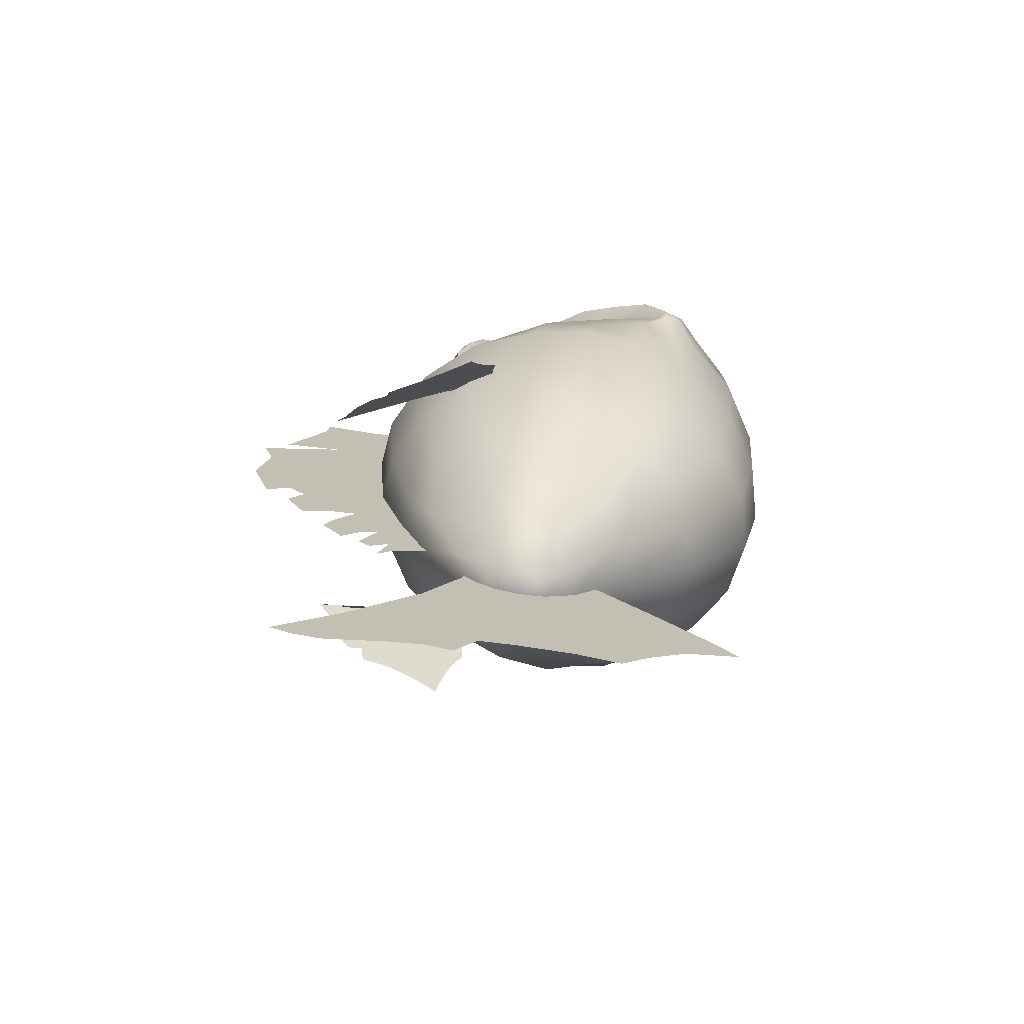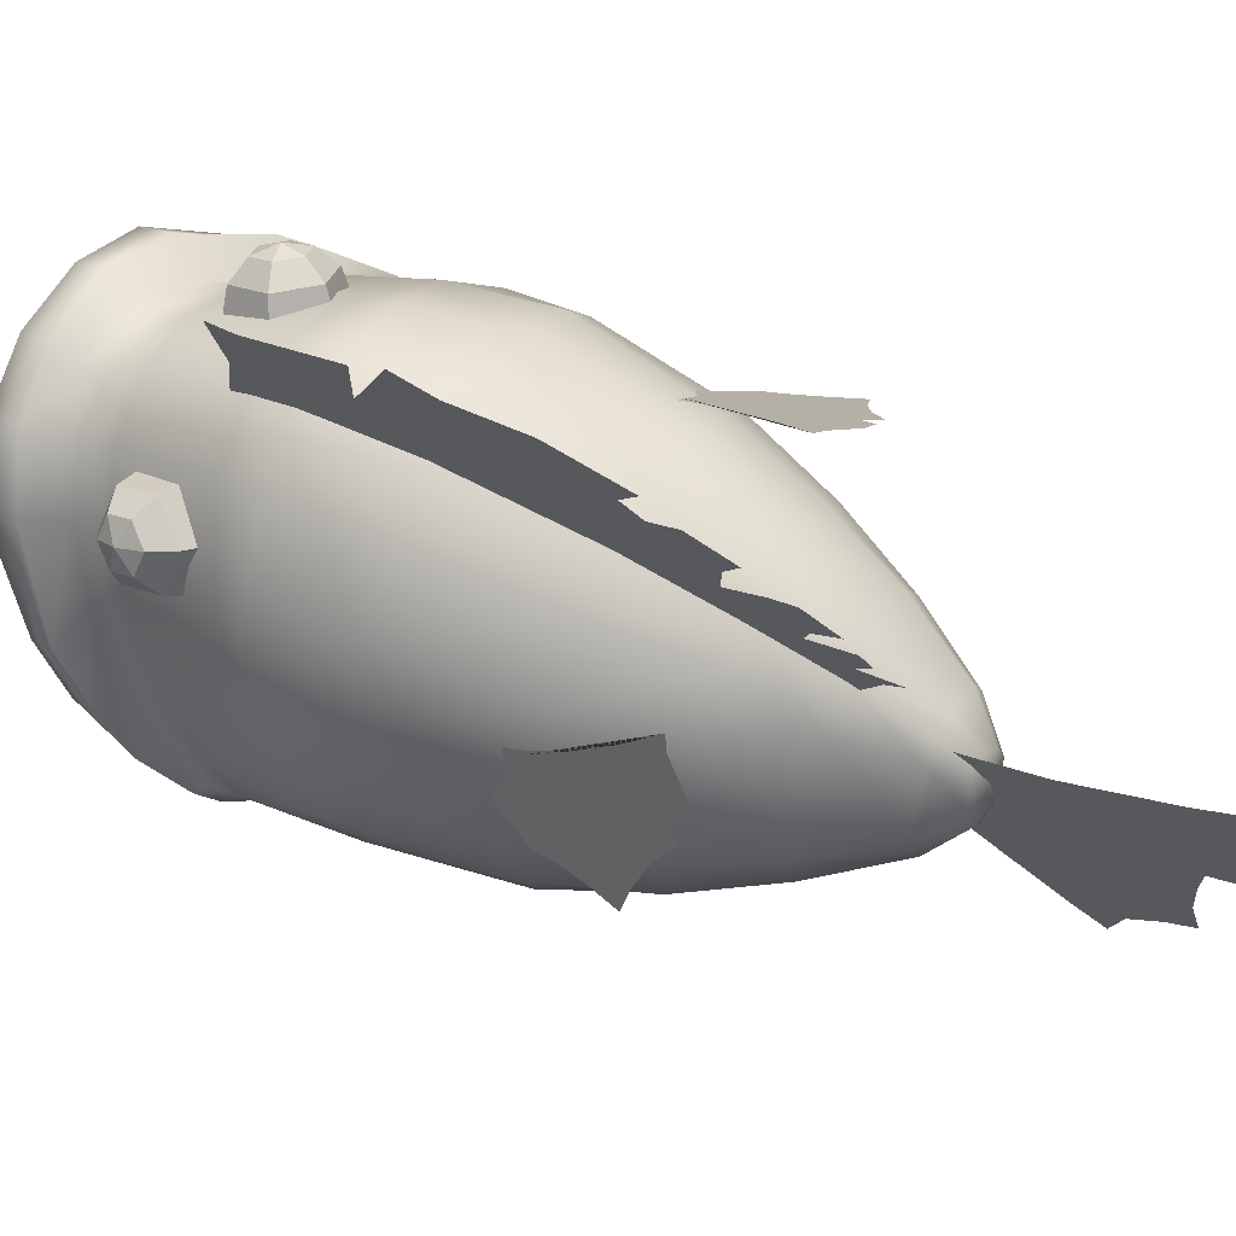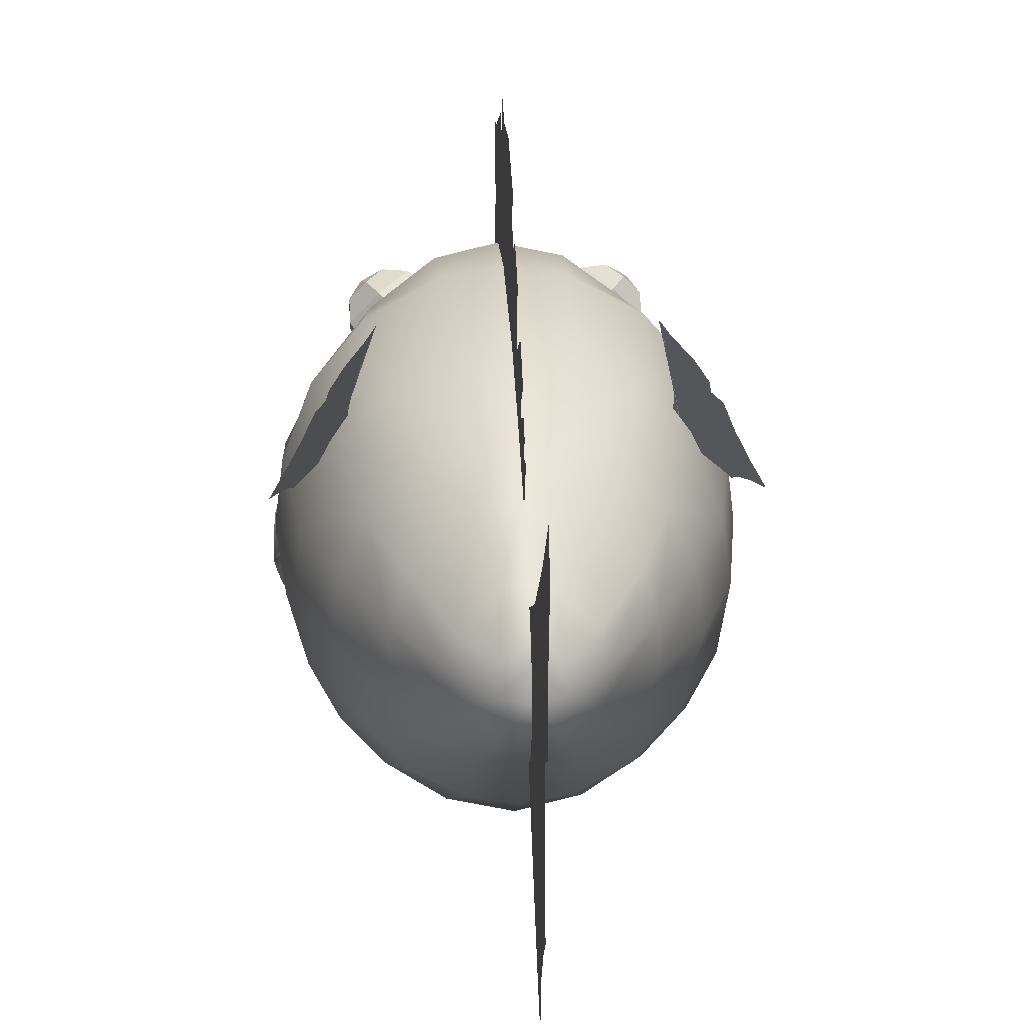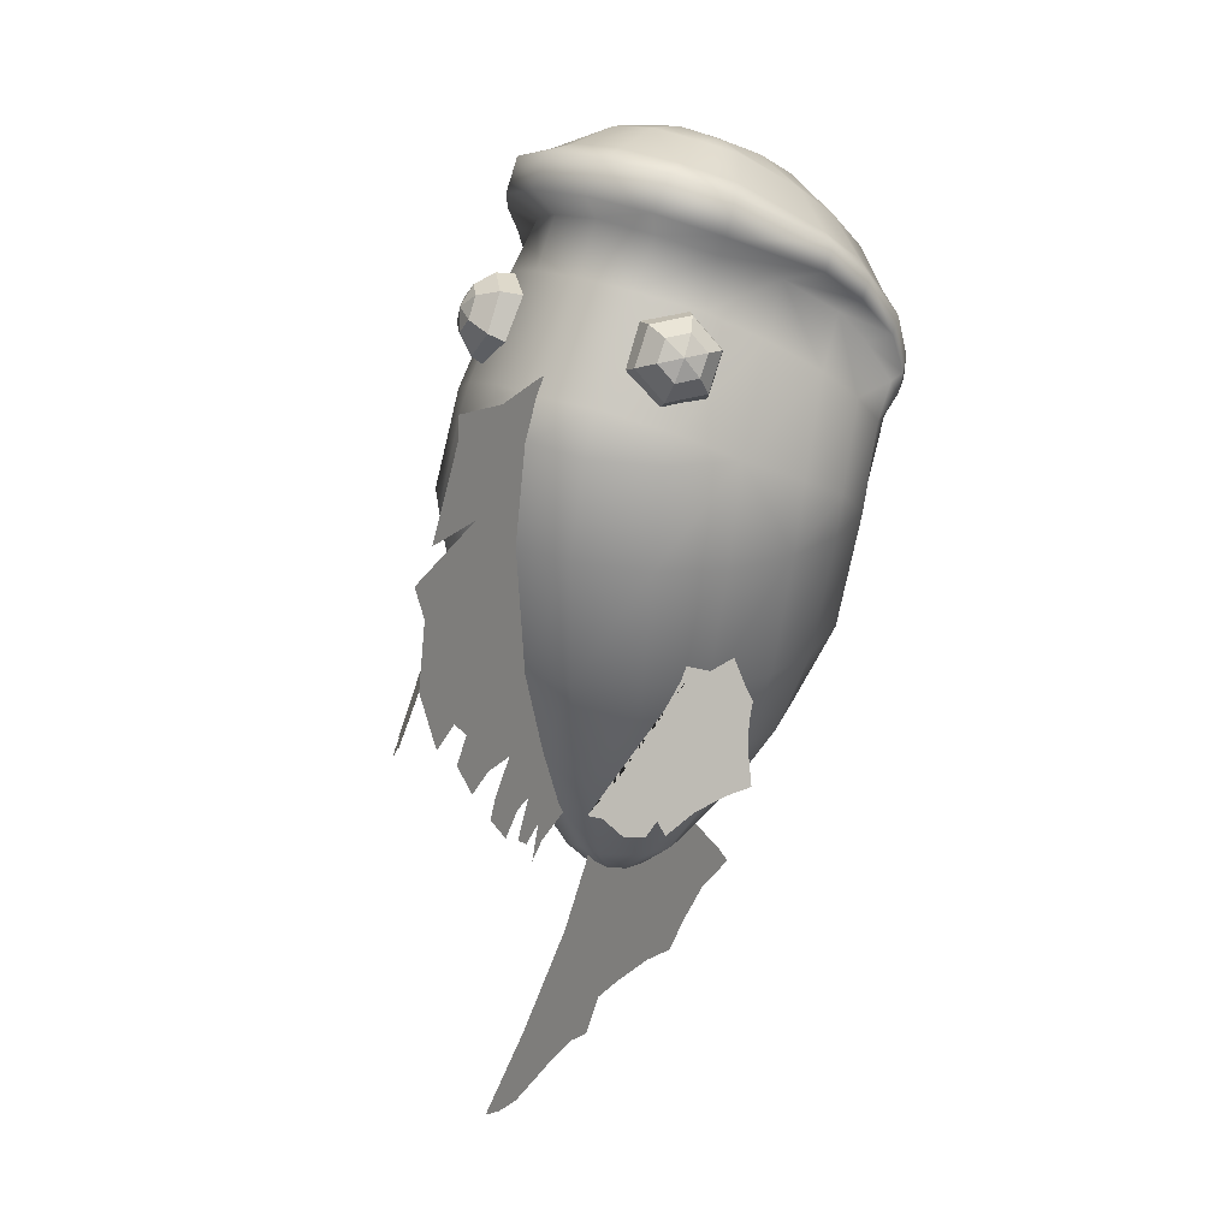
<metadata>
{"format":"obj","ext":"obj","renderer":"f3d","projection":"perspective","resolution":1024,"background":"white","views":[{"elev":-72.8,"azim":-96.5,"up":"+Z"},{"elev":73.9,"azim":115.7,"up":"+Y"},{"elev":27.9,"azim":177.0,"up":"+Y"},{"elev":26.6,"azim":-146.3,"up":"+Z"}]}
</metadata>
<code>
g default
v 0 1.37 -4.367
v 0 1.194 -5.959
v 0 1.238 -7.241
v 0 1.857 -8.833
v 0 3.228 -11
v 0 5.837 -13.83
v 0 8.136 -15.91
v 0 7.34 -16.26
v 0 6.367 -16.44
v 0 4.245 -16.09
v 0 2.874 -16
v 0 1.99 -16.26
v 0 1.149 -15.11
v 0 -0.133 -15.16
v 0 -2.123 -15.38
v 0 -3.715 -15.82
v 0 -4.643 -15.02
v 0 -6.014 -14.23
v 0 -7.871 -14.01
v 0 -7.075 -12.95
v 0 -5.13 -10.73
v 0 -3.14 -8.568
v 0 -2.255 -7.197
v 0 -1.857 -5.649
v 0 -1.636 -3.969
v -1.71 2.115 9.921
v -2.622 1.813 8.88
v -3.558 0.7619 9.041
v -3.581 0.01199 10.24
v -2.668 0.3136 11.28
v -1.733 1.365 11.12
v -2.103 2.805 10.22
v -3.157 2.457 9.013
v -4.237 1.243 9.199
v -4.264 0.3767 10.59
v -3.21 0.725 11.79
v -2.129 1.939 11.6
v -2.785 3.17 10.56
v -3.698 2.868 9.518
v -4.634 1.817 9.679
v -4.657 1.067 10.88
v -3.744 1.368 11.92
v -2.808 2.42 11.76
v -3.575 3.112 10.86
v -4.102 2.937 10.26
v -4.642 2.33 10.35
v -4.655 1.897 11.05
v -4.128 2.072 11.65
v -3.588 2.679 11.55
v -4.259 2.646 11.04
v -4.974 2.164 0.9904
v -4.668 2.715 0.9609
v -4.667 3.208 0.3433
v -4.493 4.438 -0.8258
v -4.158 5.962 -2.017
v -3.799 7.327 -2.957
v -4.111 6.947 -3.156
v -4.677 6.542 -3.875
v -5.095 5.95 -4.039
v -5.209 5.441 -3.645
v -5.486 5.358 -4.142
v -5.893 4.285 -3.676
v -6.405 3.203 -3.426
v -6.869 2.34 -3.347
v -6.57 2.076 -2.366
v -6.35 1.719 -1.438
v -6.265 1.358 -0.7992
v -5.976 1.412 -0.2394
v -5.591 1.435 0.5666
v -5.378 1.337 1.155
v -5.244 1.587 1.13
v -5.253 1.776 0.8722
v -5.124 1.873 1.03
v 0 4.285 10
v 0 6.191 9.767
v 0 8.394 10.16
v 0 8.465 9.302
v 0 9.885 6.434
v 0 7.707 6.473
v 0 10.8 5.465
v 0 10.38 4.186
v 0 10.79 1.899
v 0 10.04 -0.5039
v 0 9.119 -8e-06
v 0 8.505 -0.6589
v 0 9.056 -1.512
v 0 8.328 -2.946
v 0 7.401 -2.519
v 0 6.264 -2.519
v 0 7.091 -3.682
v 0 7.384 -4.38
v 0 6.586 -5.504
v 0 5.867 -4.729
v 0 5.273 -4.612
v 0 5.905 -5.93
v 0 5.433 -6.318
v 0 4.726 -5.853
v 0 5.121 -7.171
v 0 4.53 -6.628
v 0 2.997 -6.047
v 0 2.367 9.922
v 2.243 1.33 14.89
v 2.302 0.487 15.95
v 0 0.9262 16.15
v 0 1.657 15.13
v 0 -0.2404 16.2
v 1.978 -0.5556 15.98
v 1.875 0.6845 13.99
v 0 1.12 14.29
v 4.103 -0.4176 15.27
v 3.53 -1.553 15.35
v 4.151 0.1778 14.16
v 3.45 -0.566 13.26
v 6.143 -2.62 12.63
v 6.015 -3.254 13.39
v 4.706 -2.473 12.19
v 5.279 -3.992 13.47
v 6.764 -3.982 11.44
v 6.686 -4.561 12.1
v 7.302 -5.208 10.02
v 7.042 -6.007 10.43
v 7.338 -6 8.487
v 7.047 -6.766 8.822
v 5.897 -5.321 12.3
v 6.087 -6.639 10.94
v 5.812 -4.194 10.83
v 6.399 -5.075 9.652
v 7.095 -5.665 8.255
v 6.126 -7.583 8.817
v 7.036 -6.688 7.992
v 6.084 -7.374 7.278
v 7.225 -5.947 7.735
v 6.6 -6.274 6.71
v 7.025 -5.031 7.04
v 6.856 -3.826 8.215
v 6.231 -2.55 9.373
v 5.103 -0.8849 10.7
v 3.685 0.5874 11.79
v 1.869 1.715 12.42
v 0 2.081 12.63
v 1.651 -2.364 16.19
v 0 -2.085 16.44
v 2.531 -3.261 15.72
v 3.681 -5.073 14.37
v 4.24 -6.494 13.2
v 4.505 -7.966 11.8
v 4.595 -9.02 9.554
v 0 -3.687 16.14
v 0 -5.999 15.23
v 0 -7.785 14.24
v 0 -9.418 12.74
v 0 -10.48 10.46
v 1.566 -3.636 15.95
v 1.813 -5.797 15
v 2.042 -7.423 14.02
v 2.188 -9.049 12.57
v 2.198 -10.15 10.31
v 4.524 -9.11 7.381
v 2.347 -10.37 7.436
v 0 -10.8 7.564
v 5.776 -6.822 3.562
v 4.181 -8.778 3.38
v 2.213 -9.998 3.059
v 0 -10.47 3.017
v 5.168 -6.36 -0.7735
v 3.85 -7.909 -0.9337
v 2.039 -9.11 -1.153
v 0 -9.517 -1.329
v 6.779 -4.722 3.792
v 6.042 -4.568 -0.6215
v 7.053 -2.727 5.258
v 6.711 -0.7575 6.345
v 5.557 1.189 7.461
v 3.896 2.735 8.555
v 1.915 4.003 9.306
v 0 4.429 9.461
v 7.021 -2.488 3.826
v 6.739 -0.1639 3.983
v 5.785 2.326 4.195
v 4.186 4.195 4.43
v 1.913 5.421 4.706
v 0 5.682 4.813
v 3.962 3.236 7.596
v 1.972 4.698 7.906
v 0 5.072 8.147
v 6.389 -2.246 -0.5812
v 6.099 -0.1205 -0.5374
v 5.06 2.265 -0.3842
v 1.627 5.059 0.008072
v 3.623 3.931 -0.1848
v 0 5.32 0.1109
v 1.496 -6.694 -4.729
v 0 -6.994 -4.696
v 1.505 -3.856 -7.303
v 0 -4.174 -7.36
v 0.9761 -2.066 -9.356
v 0 -2.349 -9.414
v 3.09 -5.825 -4.601
v 4.467 -4.556 -4.042
v 2.803 -3.108 -6.941
v 1.909 -1.18 -8.939
v 5.246 -2.024 -3.756
v 3.675 -1.565 -6.507
v 5.002 -0.07645 -3.567
v 3.669 -0.08501 -6.277
v 2.171 -0.05413 -8.607
v 4.164 1.76 -3.574
v 1.123 4.246 -3.31
v 2.83 3.317 -3.498
v 0 4.404 -3.197
v 1.339 3.258 -5.741
v 3.208 1.324 -6.061
v 0 3.494 -5.75
v 0.6854 2.096 -8.247
v 1.895 0.9463 -8.433
v 0 2.24 -8.078
v 0.5619 -1.031 -9.927
v 0 -1.167 -9.966
v 0.9506 -0.3052 -9.766
v 0.4296 1.209 -9.321
v 0 1.311 -9.186
v 0.8351 0.6174 -9.547
v 0 0.5767 -9.704
v 0 -0.3431 -9.967
v -2.243 1.33 14.89
v -2.302 0.487 15.95
v -1.978 -0.5556 15.98
v -1.875 0.6845 13.99
v -4.103 -0.4176 15.27
v -3.53 -1.553 15.35
v -4.151 0.1778 14.16
v -3.45 -0.566 13.26
v -6.143 -2.62 12.63
v -6.015 -3.254 13.39
v -4.706 -2.473 12.19
v -5.279 -3.992 13.47
v -6.764 -3.982 11.44
v -6.686 -4.561 12.1
v -7.302 -5.208 10.02
v -7.042 -6.007 10.43
v -7.338 -6 8.487
v -7.047 -6.766 8.822
v -5.897 -5.321 12.3
v -6.087 -6.639 10.94
v -5.812 -4.194 10.83
v -6.399 -5.075 9.652
v -7.095 -5.665 8.255
v -6.126 -7.583 8.817
v -7.036 -6.688 7.992
v -6.084 -7.374 7.278
v -7.225 -5.947 7.735
v -6.6 -6.274 6.71
v -7.025 -5.031 7.04
v -6.856 -3.826 8.215
v -6.231 -2.55 9.373
v -5.103 -0.8849 10.7
v -3.685 0.5874 11.79
v -1.869 1.715 12.42
v -1.651 -2.364 16.19
v -2.531 -3.261 15.72
v -3.681 -5.073 14.37
v -4.24 -6.494 13.2
v -4.505 -7.966 11.8
v -4.595 -9.02 9.554
v -1.566 -3.636 15.95
v -1.813 -5.797 15
v -2.042 -7.423 14.02
v -2.188 -9.049 12.57
v -2.198 -10.15 10.31
v -4.524 -9.11 7.381
v -2.347 -10.37 7.436
v -5.776 -6.822 3.562
v -4.181 -8.778 3.38
v -2.213 -9.998 3.059
v -5.168 -6.36 -0.7735
v -3.85 -7.909 -0.9337
v -2.039 -9.11 -1.153
v -6.779 -4.722 3.792
v -6.042 -4.568 -0.6215
v -7.053 -2.727 5.258
v -6.711 -0.7575 6.345
v -5.557 1.189 7.461
v -3.896 2.735 8.555
v -1.915 4.003 9.306
v -7.021 -2.488 3.826
v -6.739 -0.1639 3.983
v -5.785 2.326 4.195
v -4.186 4.195 4.43
v -1.913 5.421 4.706
v -3.962 3.236 7.596
v -1.972 4.698 7.906
v -6.389 -2.246 -0.5812
v -6.099 -0.1205 -0.5374
v -5.06 2.265 -0.3842
v -1.627 5.059 0.008072
v -3.623 3.931 -0.1848
v -1.496 -6.694 -4.729
v -1.505 -3.856 -7.303
v -0.9761 -2.066 -9.356
v -3.09 -5.825 -4.601
v -4.467 -4.556 -4.042
v -2.803 -3.108 -6.941
v -1.909 -1.18 -8.939
v -5.246 -2.024 -3.756
v -3.675 -1.565 -6.507
v -5.002 -0.07645 -3.567
v -3.669 -0.08501 -6.277
v -2.171 -0.05413 -8.607
v -4.164 1.76 -3.574
v -1.123 4.246 -3.31
v -2.83 3.317 -3.498
v -1.339 3.258 -5.741
v -3.208 1.324 -6.061
v -0.6854 2.096 -8.247
v -1.895 0.9463 -8.433
v -0.5619 -1.031 -9.927
v -0.9506 -0.3052 -9.766
v -0.4296 1.209 -9.321
v -0.8351 0.6174 -9.547
v 1.71 2.115 9.921
v 2.622 1.813 8.88
v 3.558 0.7619 9.041
v 3.581 0.01199 10.24
v 2.668 0.3136 11.28
v 1.733 1.365 11.12
v 2.103 2.805 10.22
v 3.157 2.457 9.013
v 4.237 1.243 9.199
v 4.264 0.3767 10.59
v 3.21 0.725 11.79
v 2.129 1.939 11.6
v 2.785 3.17 10.56
v 3.698 2.868 9.518
v 4.634 1.817 9.679
v 4.657 1.067 10.88
v 3.744 1.368 11.92
v 2.808 2.42 11.76
v 3.575 3.112 10.86
v 4.102 2.937 10.26
v 4.642 2.33 10.35
v 4.655 1.897 11.05
v 4.128 2.072 11.65
v 3.588 2.679 11.55
v 4.259 2.646 11.04
v 4.974 2.164 0.9904
v 4.668 2.715 0.9609
v 4.667 3.208 0.3433
v 4.493 4.438 -0.8258
v 4.158 5.962 -2.017
v 3.799 7.327 -2.957
v 4.111 6.947 -3.156
v 4.677 6.542 -3.875
v 5.095 5.95 -4.039
v 5.209 5.441 -3.645
v 5.486 5.358 -4.142
v 5.893 4.285 -3.676
v 6.405 3.203 -3.426
v 6.869 2.34 -3.347
v 6.57 2.076 -2.366
v 6.35 1.719 -1.438
v 6.265 1.358 -0.7992
v 5.976 1.412 -0.2394
v 5.591 1.435 0.5666
v 5.378 1.337 1.155
v 5.244 1.587 1.13
v 5.253 1.776 0.8722
v 5.124 1.873 1.03
g Common_04 Common_Combined
f 19 20 18
f 7 8 6
f 8 9 6
f 9 10 6
f 25 1 24
f 1 2 24
f 2 3 24
f 24 3 23
f 20 21 18
f 6 10 5
f 10 11 5
f 18 21 17
f 12 13 11
f 11 13 5
f 3 4 23
f 23 4 22
f 13 14 5
f 5 14 4
f 4 14 22
f 22 14 21
f 14 15 21
f 15 16 21
f 16 17 21
f 26 27 33 32
f 27 28 34 33
f 28 29 35 34
f 29 30 36 35
f 30 31 37 36
f 31 26 32 37
f 32 33 39 38
f 33 34 40 39
f 34 35 41 40
f 35 36 42 41
f 36 37 43 42
f 37 32 38 43
f 38 39 45 44
f 39 40 46 45
f 40 41 47 46
f 41 42 48 47
f 42 43 49 48
f 43 38 44 49
f 44 45 50
f 45 46 50
f 46 47 50
f 47 48 50
f 48 49 50
f 49 44 50
f 51 52 53 54 55 56 57 58 59 60 61 62 63 64 65 66 67 68 69 70 71 72 73
f 98 99 97
f 78 79 77
f 76 77 75
f 77 79 75
f 83 84 82
f 92 93 91
f 91 93 90
f 99 100 97
f 100 101 97
f 101 74 97
f 74 75 97
f 75 79 97
f 80 81 79
f 87 88 86
f 86 88 85
f 90 93 89
f 93 94 89
f 95 96 94
f 96 97 94
f 97 79 94
f 94 79 89
f 79 81 89
f 89 81 88
f 88 81 85
f 85 81 84
f 81 82 84
f 102 105 104 103
f 107 103 104 106
f 109 105 102 108
f 111 110 103 107
f 110 112 102 103
f 108 102 112 113
f 115 114 112 110
f 114 116 113 112
f 110 111 117 115
f 119 118 114 115
f 119 121 120 118
f 121 123 122 120
f 124 119 115 117
f 125 121 119 124
f 116 114 118 126
f 126 118 120 127
f 127 120 122 128
f 121 125 129 123
f 123 129 131 130
f 133 132 130 131
f 122 123 130 132
f 128 122 132
f 132 133 134
f 128 132 134
f 128 134 135 127
f 135 136 126 127
f 116 126 136 137
f 138 113 116 137
f 139 108 113 138
f 109 108 139 140
f 142 141 107 106
f 141 143 111 107
f 144 117 111 143
f 124 117 144 145
f 125 124 145 146
f 147 129 125 146
f 153 148 149 154
f 154 149 150 155
f 155 150 151 156
f 156 151 152 157
f 144 143 153 154
f 145 144 154 155
f 146 145 155 156
f 147 146 156 157
f 153 141 142 148
f 141 153 143
f 131 129 147 158
f 159 158 147 157
f 160 159 157 152
f 158 162 161 131
f 159 163 162 158
f 160 164 163 159
f 162 166 165 161
f 163 167 166 162
f 164 168 167 163
f 133 131 161
f 161 169 134 133
f 169 161 165 170
f 134 169 171 135
f 135 171 172 136
f 136 172 173 137
f 137 173 174 138
f 139 175 176 140
f 174 175 139 138
f 177 171 169
f 171 177 178 172
f 178 179 173 172
f 183 180 181 184
f 181 182 185 184
f 175 174 183 184
f 185 176 175 184
f 183 174 173
f 180 183 173 179
f 169 170 186 177
f 177 186 187 178
f 178 187 188 179
f 180 190 189 181
f 181 189 191 182
f 179 188 190 180
f 167 168 193 192
f 192 193 195 194
f 197 196 194 195
f 166 167 192 198
f 198 192 194
f 165 166 198 199
f 194 200 199 198
f 200 194 196 201
f 170 165 199
f 199 202 186 170
f 200 203 202 199
f 201 203 200
f 202 204 187 186
f 204 202 203 205
f 201 206 205 203
f 187 204 207 188
f 190 209 208 189
f 189 208 210 191
f 188 207 209 190
f 212 211 209 207
f 207 204 205 212
f 208 209 211
f 210 208 211 213
f 215 214 211 212
f 212 205 206 215
f 213 211 214 216
f 196 197 218 217
f 217 219 201 196
f 219 206 201
f 216 214 220 221
f 222 215 206 219
f 214 215 222 220
f 223 221 220 222
f 219 224 223 222
f 224 219 217 218
f 225 226 104 105
f 227 106 104 226
f 109 228 225 105
f 230 227 226 229
f 229 226 225 231
f 228 232 231 225
f 234 229 231 233
f 233 231 232 235
f 229 234 236 230
f 238 234 233 237
f 238 237 239 240
f 240 239 241 242
f 243 236 234 238
f 244 243 238 240
f 235 245 237 233
f 245 246 239 237
f 246 247 241 239
f 240 242 248 244
f 242 249 250 248
f 252 250 249 251
f 241 251 249 242
f 247 251 241
f 251 253 252
f 247 253 251
f 247 246 254 253
f 254 246 245 255
f 235 256 255 245
f 257 256 235 232
f 258 257 232 228
f 109 140 258 228
f 142 106 227 259
f 259 227 230 260
f 261 260 230 236
f 243 262 261 236
f 244 263 262 243
f 264 263 244 248
f 265 266 149 148
f 266 267 150 149
f 267 268 151 150
f 268 269 152 151
f 261 266 265 260
f 262 267 266 261
f 263 268 267 262
f 264 269 268 263
f 265 148 142 259
f 259 260 265
f 250 270 264 248
f 271 269 264 270
f 160 152 269 271
f 270 250 272 273
f 271 270 273 274
f 160 271 274 164
f 273 272 275 276
f 274 273 276 277
f 164 274 277 168
f 252 272 250
f 272 252 253 278
f 278 279 275 272
f 253 254 280 278
f 254 255 281 280
f 255 256 282 281
f 256 257 283 282
f 258 140 176 284
f 283 257 258 284
f 285 278 280
f 280 281 286 285
f 286 281 282 287
f 290 291 289 288
f 289 291 185 182
f 284 291 290 283
f 185 291 284 176
f 290 282 283
f 288 287 282 290
f 278 285 292 279
f 285 286 293 292
f 286 287 294 293
f 288 289 295 296
f 289 182 191 295
f 287 288 296 294
f 277 297 193 168
f 297 298 195 193
f 197 195 298 299
f 276 300 297 277
f 300 298 297
f 275 301 300 276
f 298 300 301 302
f 302 303 299 298
f 279 301 275
f 301 279 292 304
f 302 301 304 305
f 303 302 305
f 304 292 293 306
f 306 307 305 304
f 303 305 307 308
f 293 294 309 306
f 296 295 310 311
f 295 191 210 310
f 294 296 311 309
f 313 309 311 312
f 309 313 307 306
f 310 312 311
f 210 213 312 310
f 315 313 312 314
f 313 315 308 307
f 213 216 314 312
f 299 316 218 197
f 316 299 303 317
f 317 303 308
f 216 221 318 314
f 319 317 308 315
f 314 318 319 315
f 223 319 318 221
f 317 319 223 224
f 224 218 316 317
f 320 326 327 321
f 321 327 328 322
f 322 328 329 323
f 323 329 330 324
f 324 330 331 325
f 325 331 326 320
f 326 332 333 327
f 327 333 334 328
f 328 334 335 329
f 329 335 336 330
f 330 336 337 331
f 331 337 332 326
f 332 338 339 333
f 333 339 340 334
f 334 340 341 335
f 335 341 342 336
f 336 342 343 337
f 337 343 338 332
f 338 344 339
f 339 344 340
f 340 344 341
f 341 344 342
f 342 344 343
f 343 344 338
f 345 367 366 365 364 363 362 361 360 359 358 357 356 355 354 353 352 351 350 349 348 347 346

</code>
